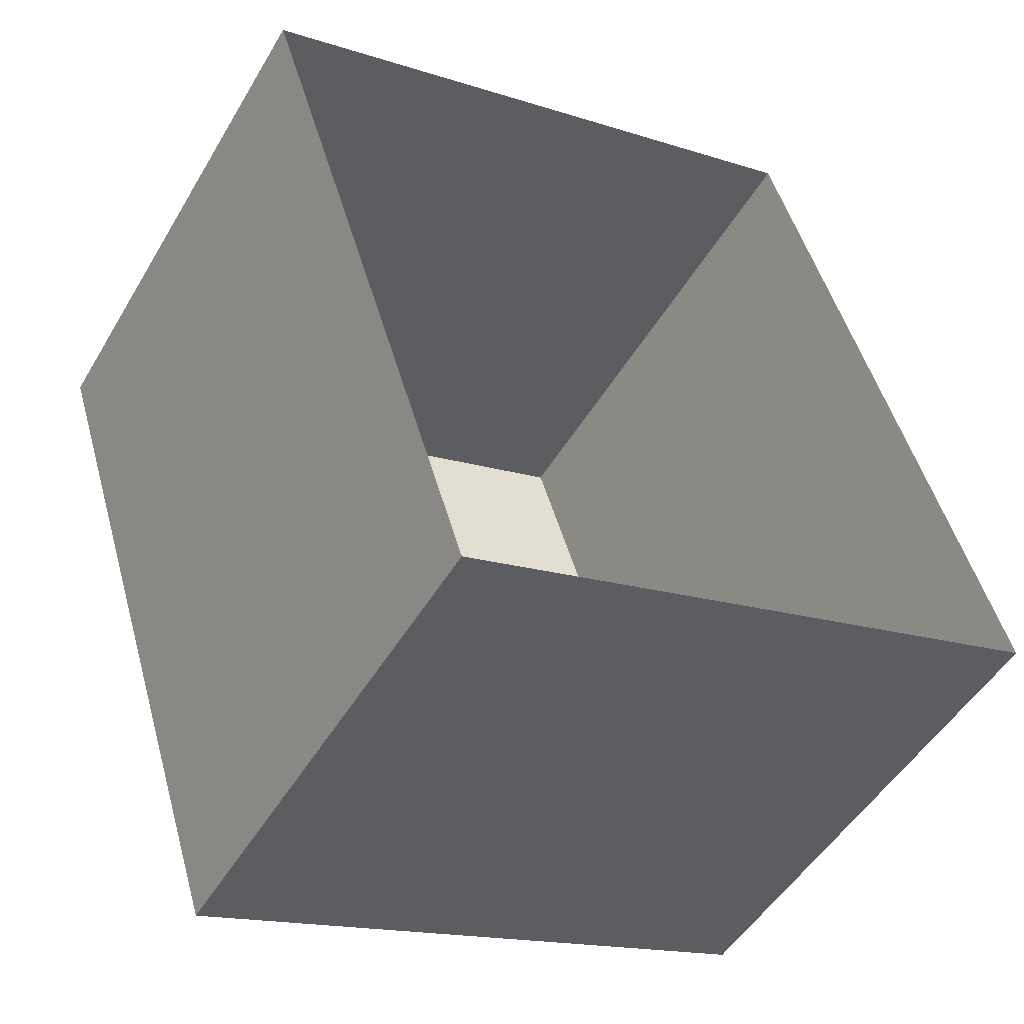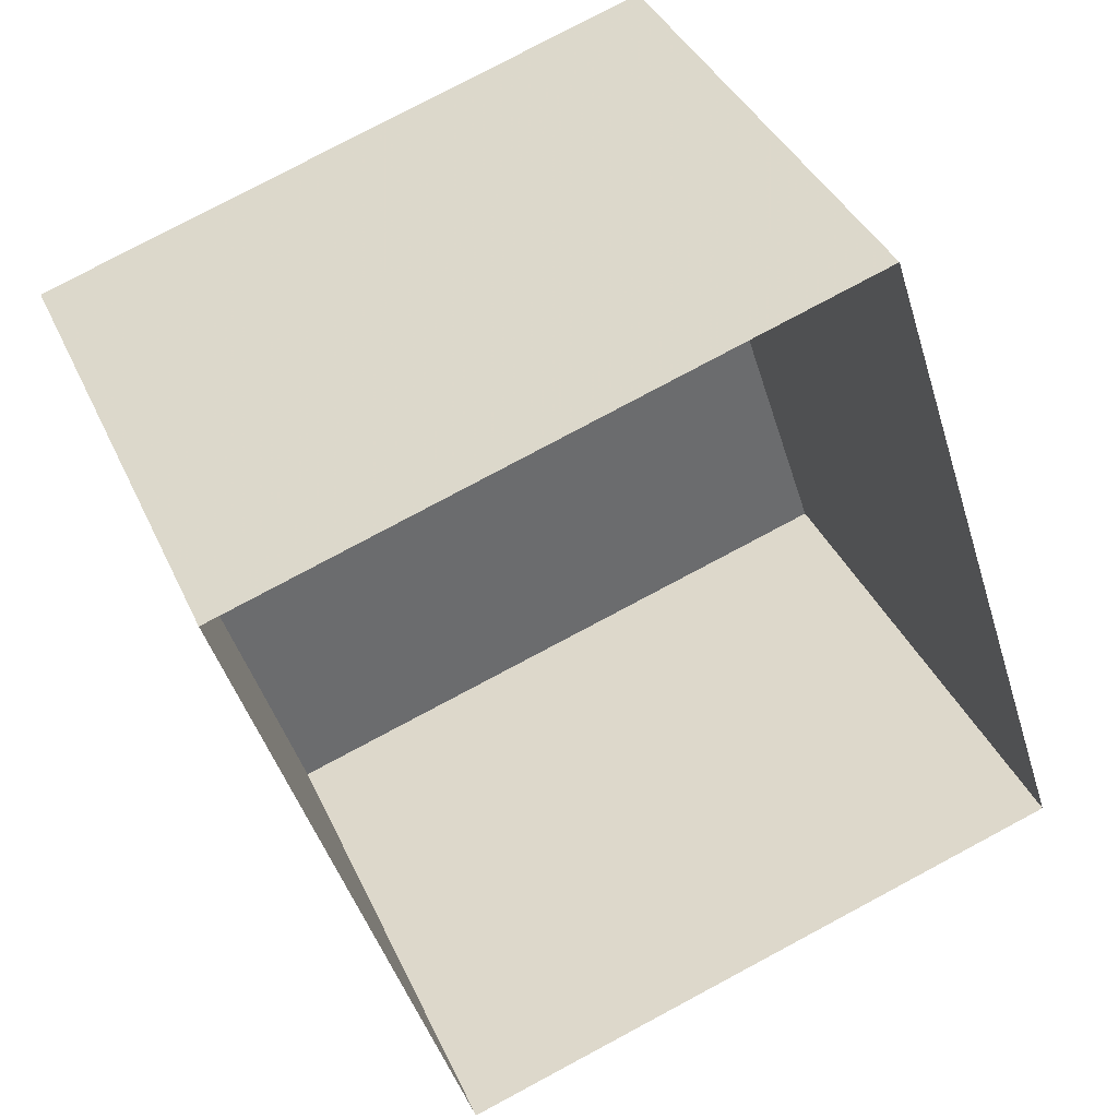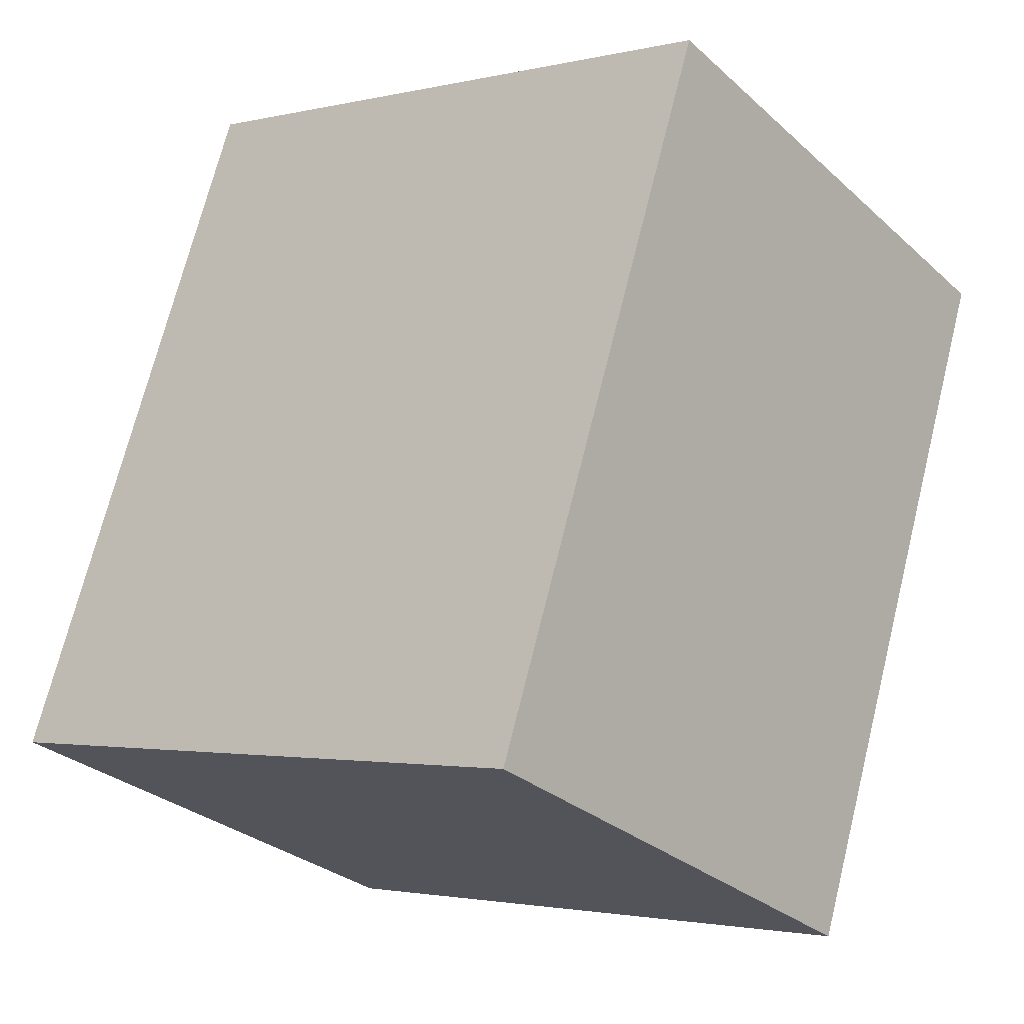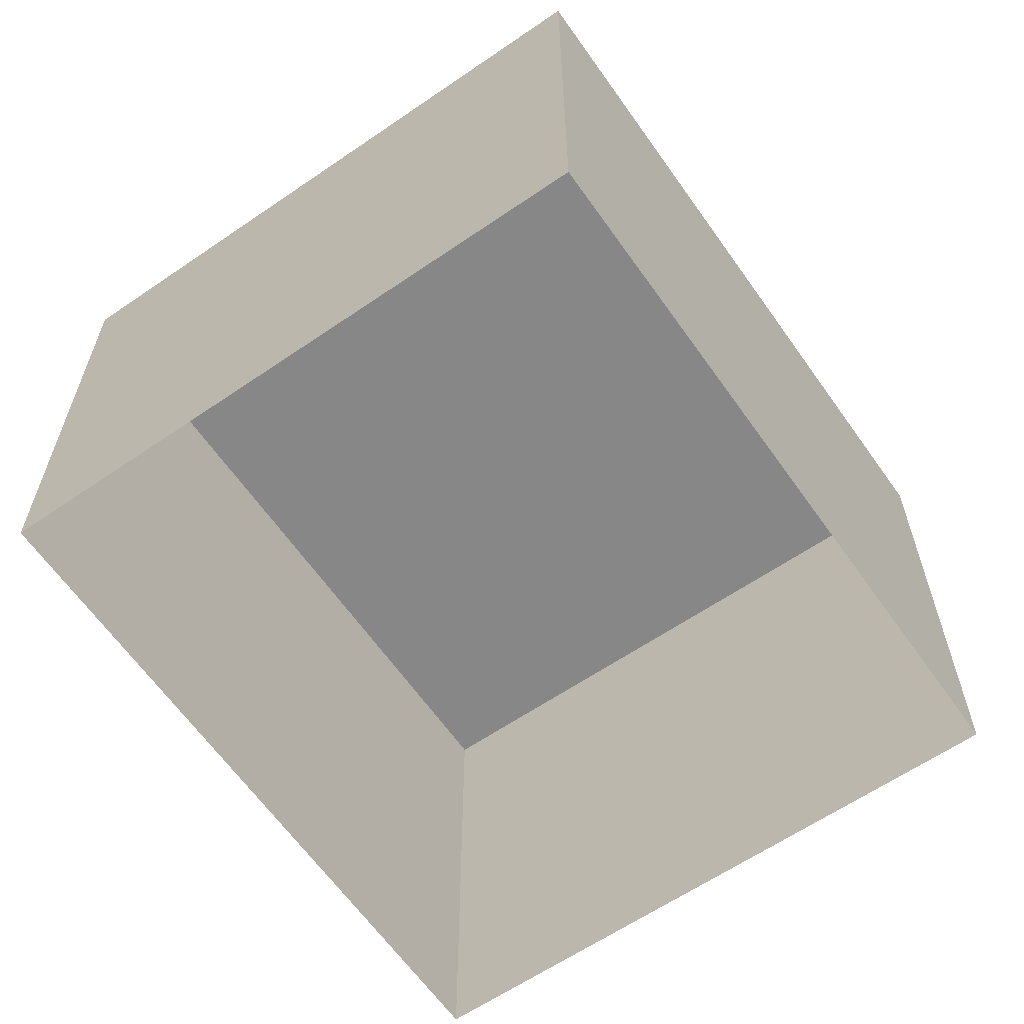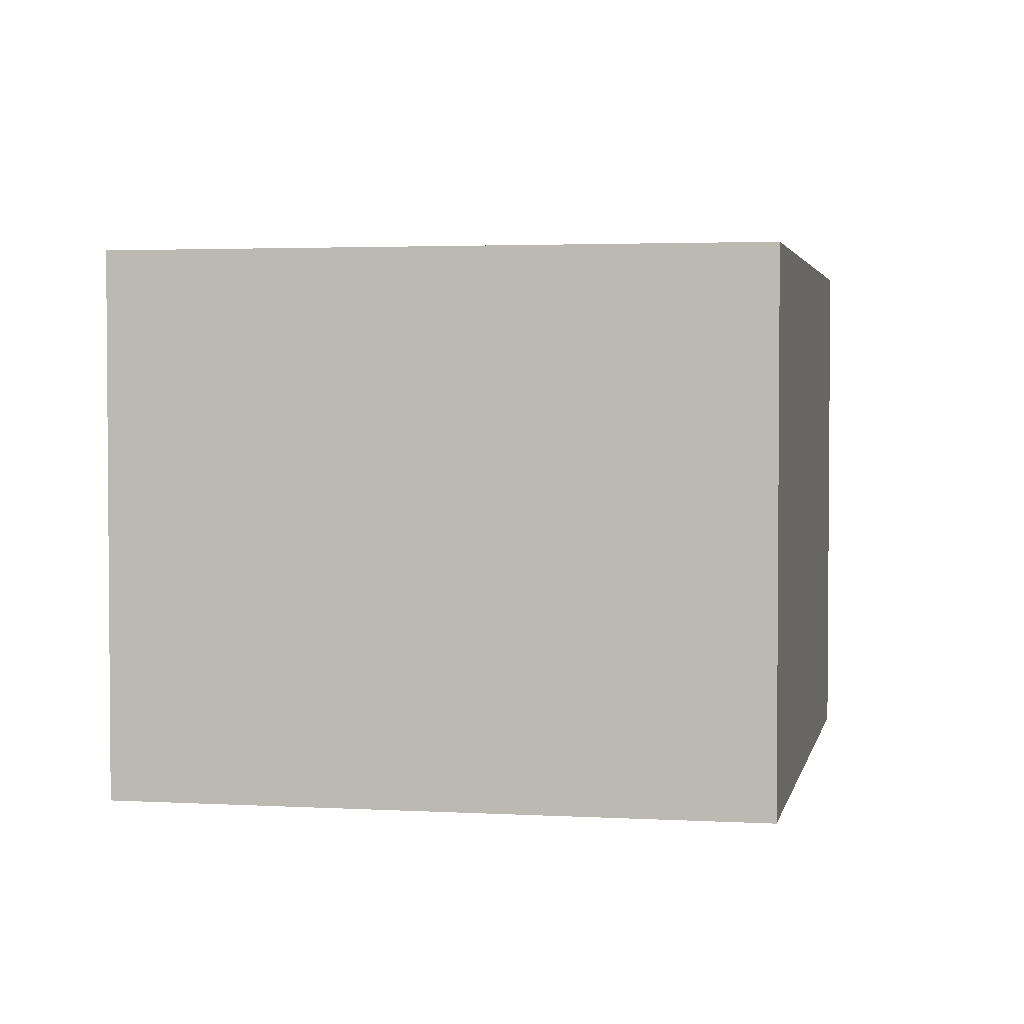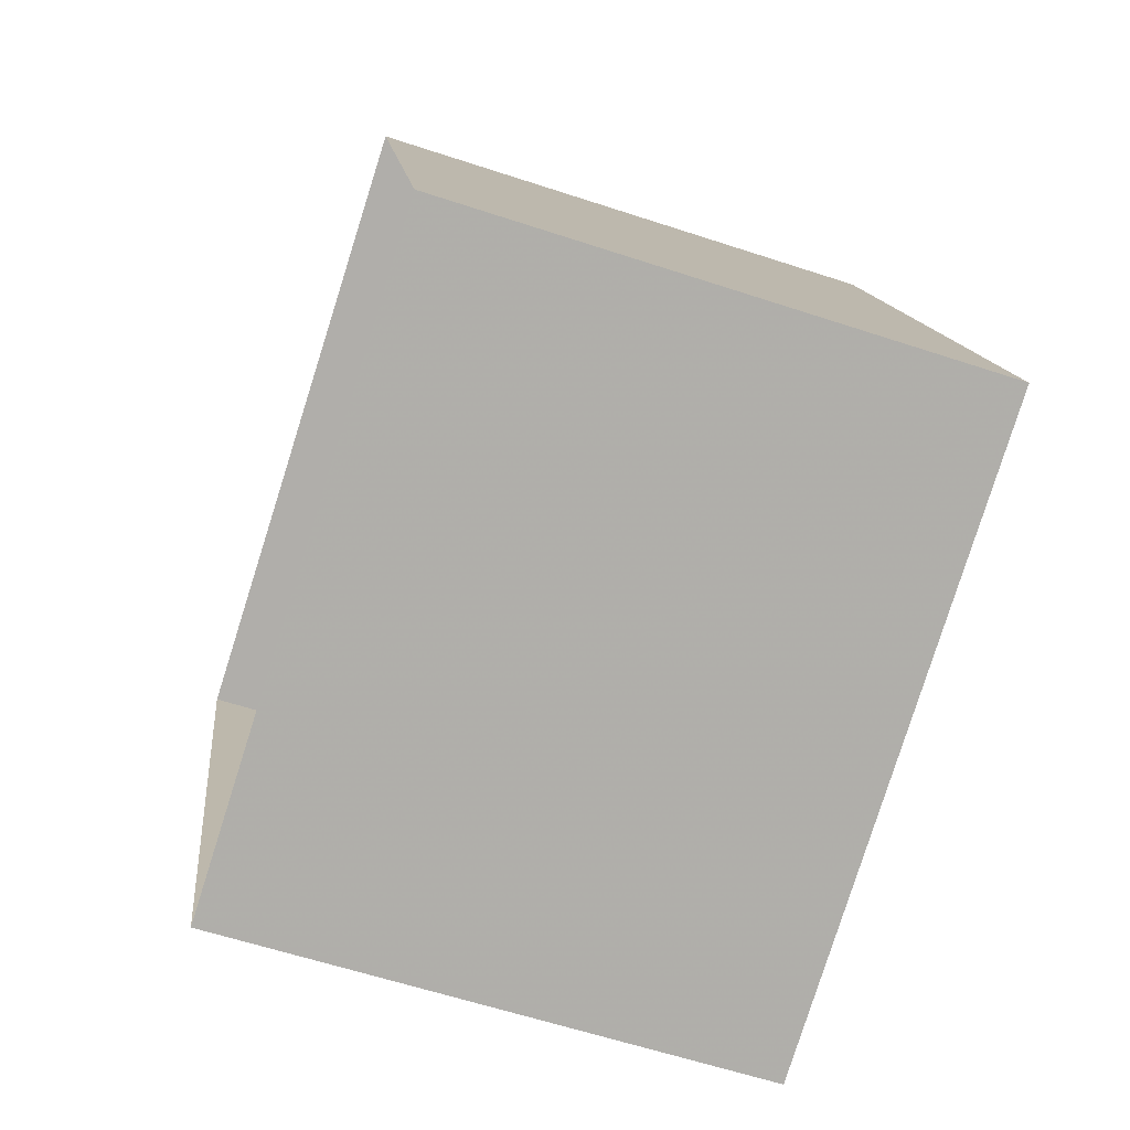
<metadata>
{"format":"obj","ext":"obj","renderer":"f3d","projection":"perspective","resolution":1024,"background":"white","views":[{"elev":-49.4,"azim":150.5,"up":"+Y"},{"elev":38.0,"azim":157.8,"up":"+Y"},{"elev":-29.5,"azim":37.7,"up":"+Y"},{"elev":-62.6,"azim":-163.0,"up":"+Z"},{"elev":2.8,"azim":-6.5,"up":"+Z"},{"elev":-60.6,"azim":-108.5,"up":"+Y"}]}
</metadata>
<code>
v -2.258e+05 -1.274e+05 12.68
v -2.258e+05 -1.274e+05 12.68
v -2.258e+05 -1.274e+05 12.68
v -2.258e+05 -1.274e+05 12.68
v -2.258e+05 -1.274e+05 15.54
v -2.258e+05 -1.274e+05 15.54
v -2.258e+05 -1.274e+05 15.54
v -2.258e+05 -1.274e+05 15.54
f 1 2 3
f 4 1 3
f 5 6 7
f 5 8 6
f 5 2 1
f 8 5 1
f 6 1 4
f 6 8 1
f 7 4 3
f 7 6 4
f 5 3 2
f 5 7 3

</code>
